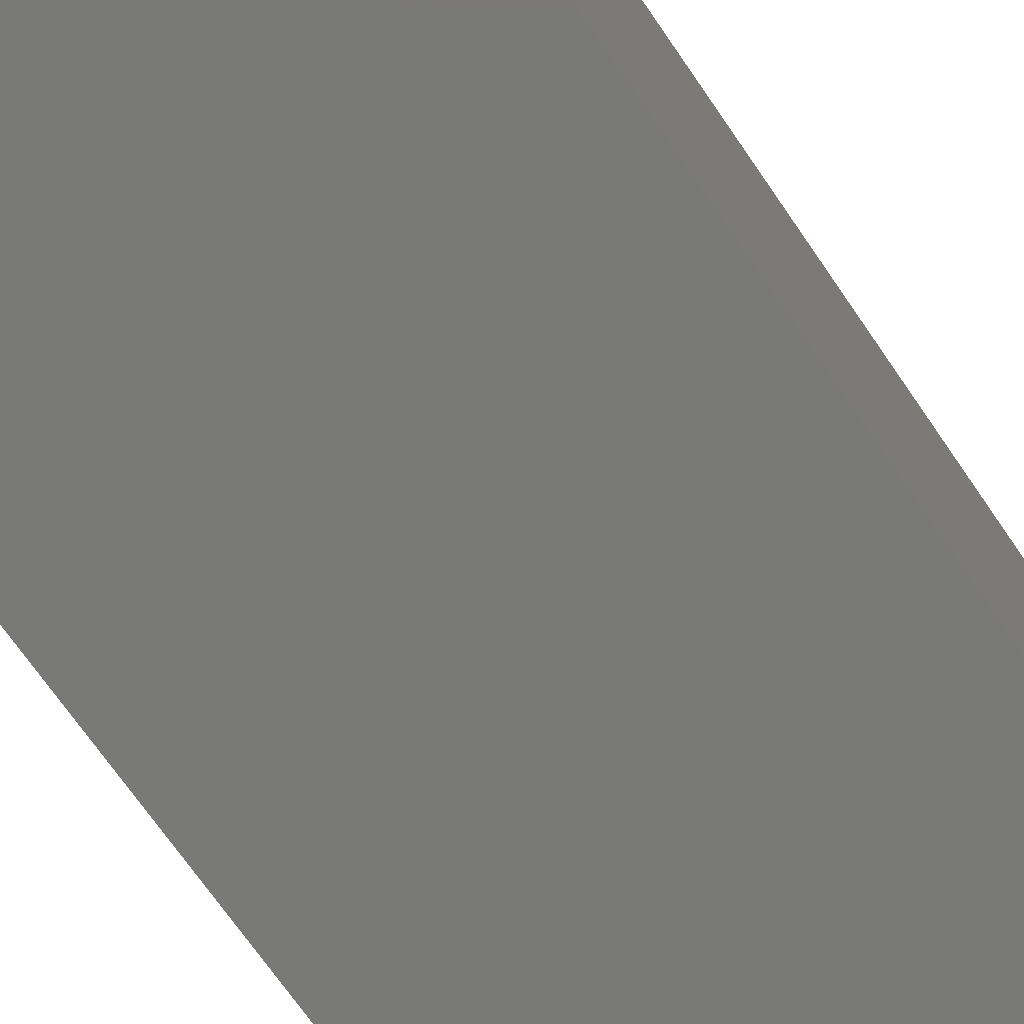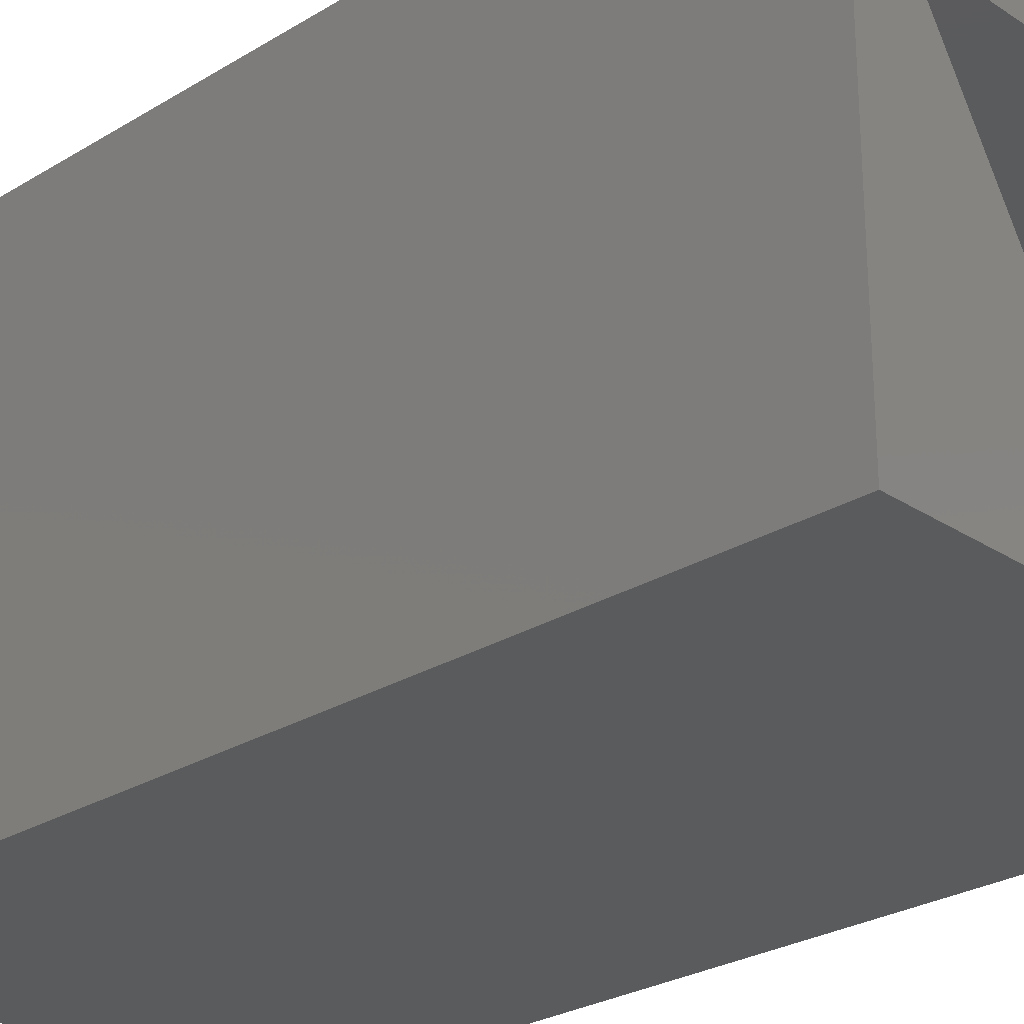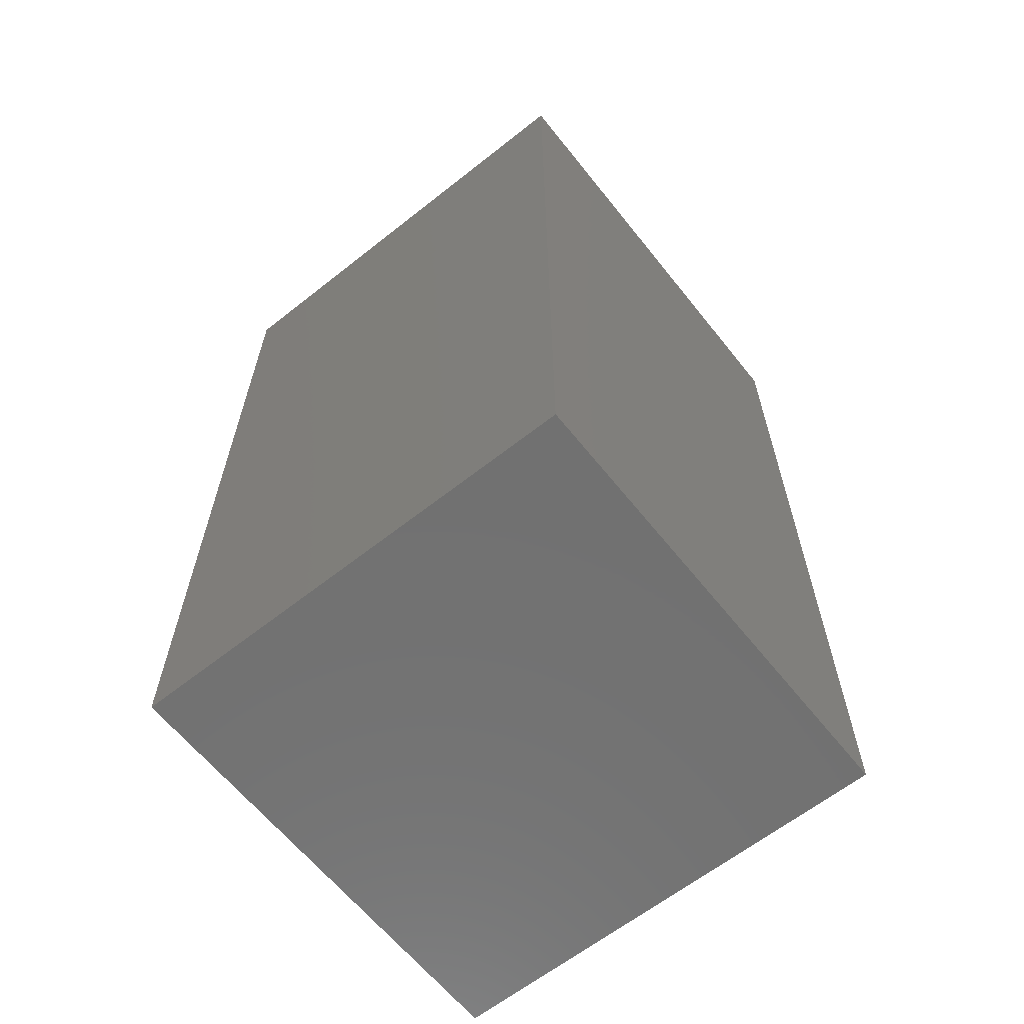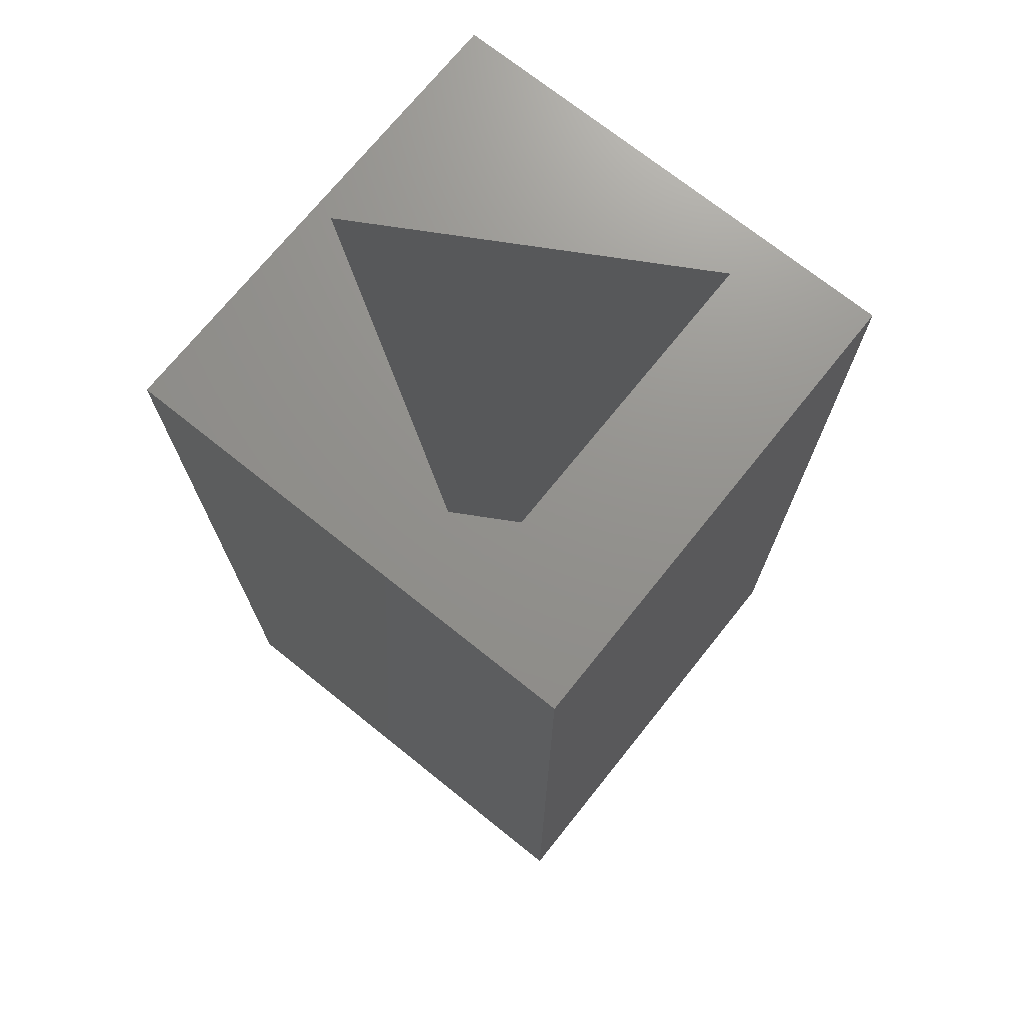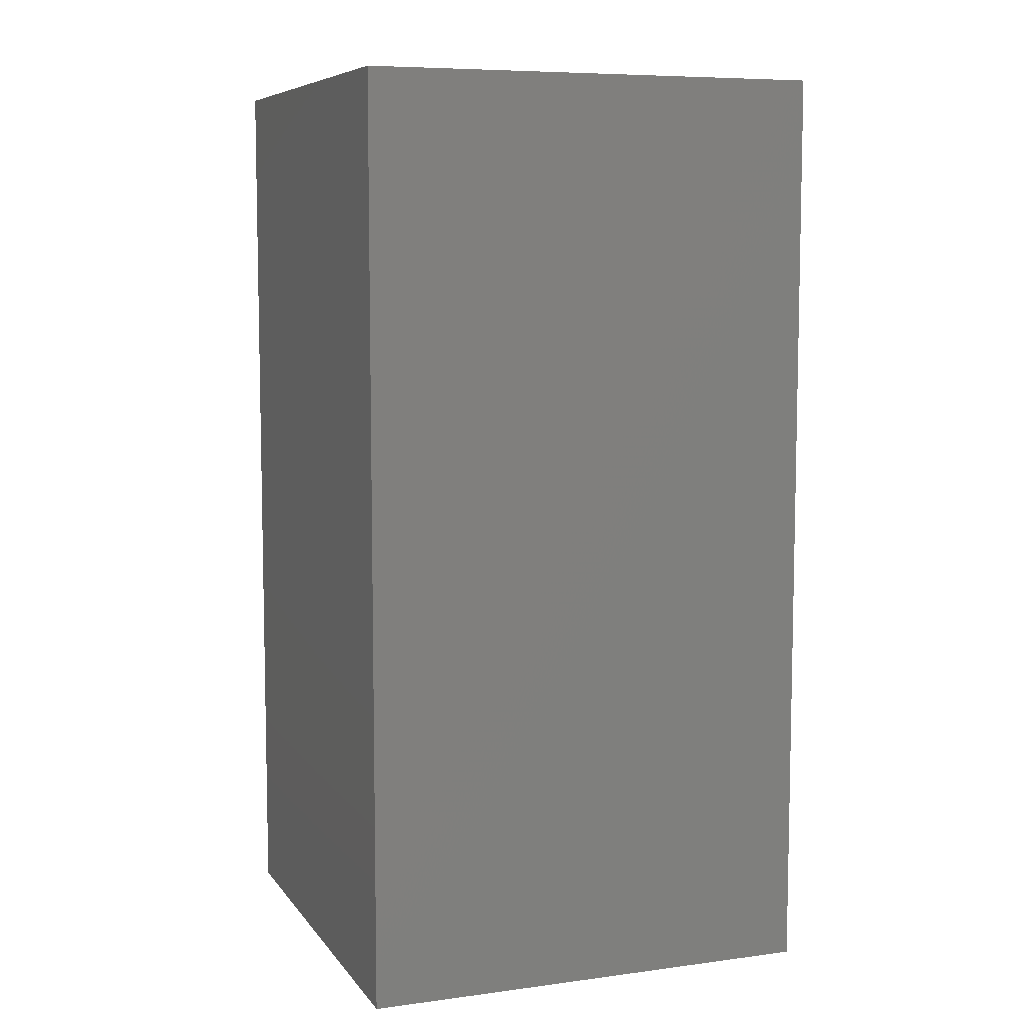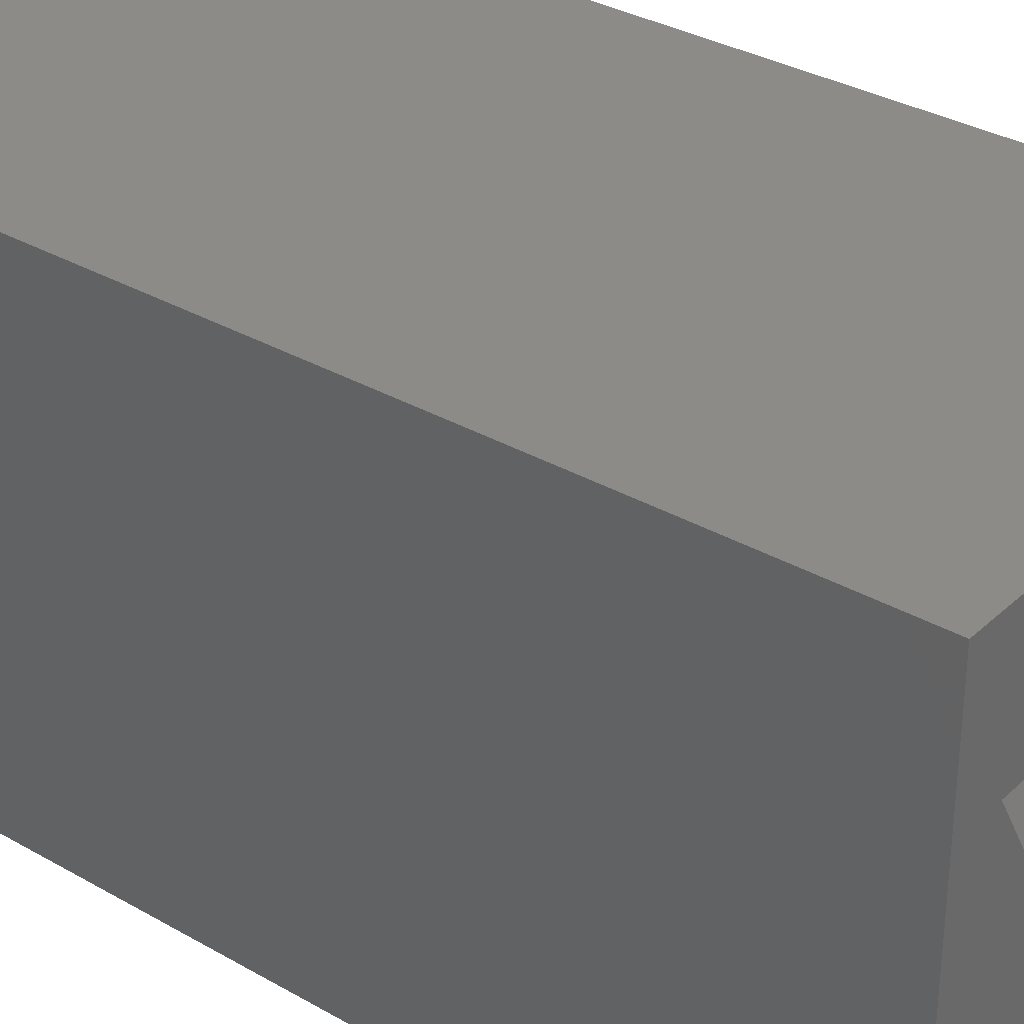
<metadata>
{"format":"stl","ext":"stl","renderer":"f3d","projection":"perspective","resolution":1024,"background":"white","views":[{"elev":-72.0,"azim":34.7,"up":"+Y"},{"elev":-26.5,"azim":-46.1,"up":"+Y"},{"elev":-63.2,"azim":128.6,"up":"+Z"},{"elev":72.0,"azim":128.7,"up":"+Z"},{"elev":7.6,"azim":-110.5,"up":"+Z"},{"elev":32.9,"azim":-51.5,"up":"+Y"}]}
</metadata>
<code>
# stl→obj: 14 verts, 24 faces
v 5 0 10
v 5 5 0
v 5 5 10
v 5 0 0
v 4.492 3.65 10
v 0.5081 3.65 10
v 0 5 10
v 2.5 0.2 10
v 0 0 10
v 2.5 0.2 1
v 4.492 3.65 1
v 0.5081 3.65 1
v 0 0 0
v 0 5 0
f 1 2 3
f 2 1 4
f 3 5 1
f 3 6 5
f 6 3 7
f 8 1 5
f 8 9 1
f 6 9 8
f 9 6 7
f 10 11 12
f 13 7 14
f 7 13 9
f 2 7 3
f 7 2 14
f 13 1 9
f 1 13 4
f 12 5 6
f 5 12 11
f 8 12 6
f 12 8 10
f 10 5 11
f 5 10 8
f 13 2 4
f 2 13 14

</code>
